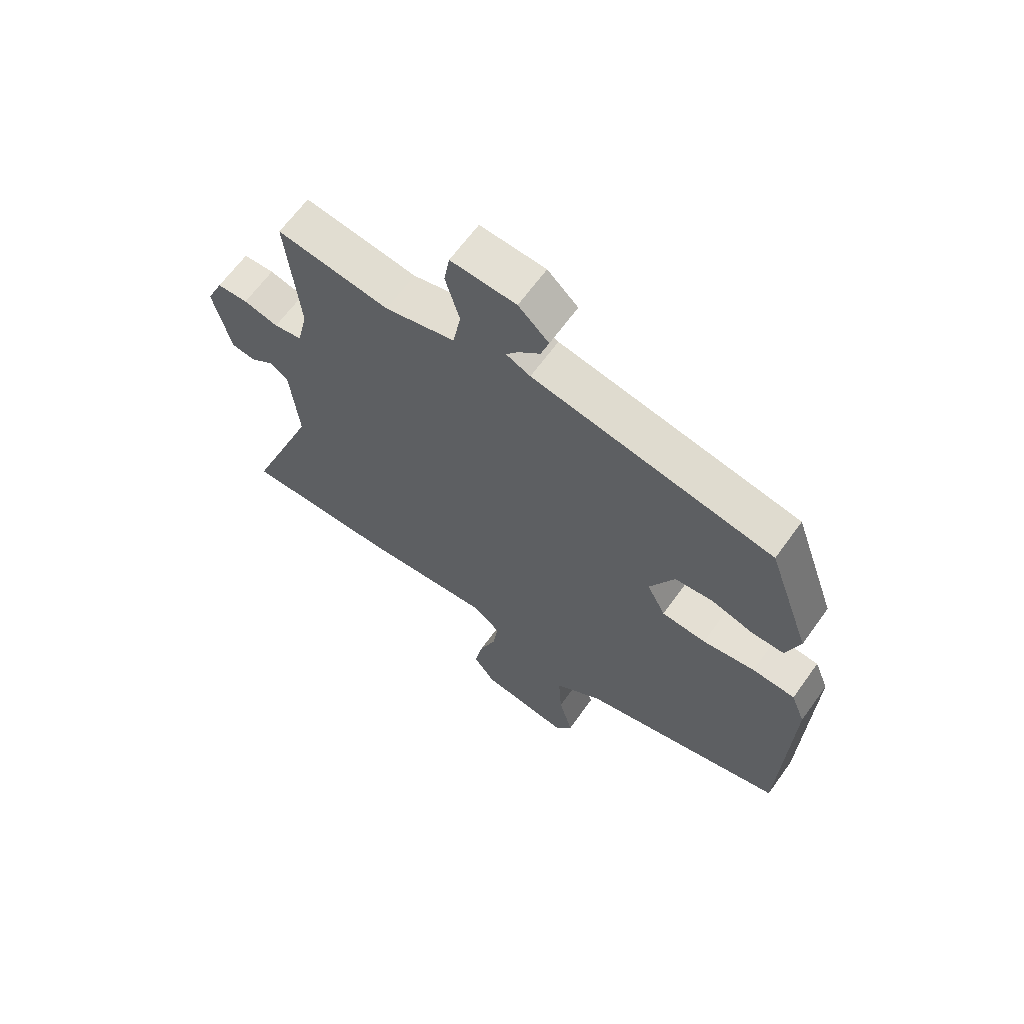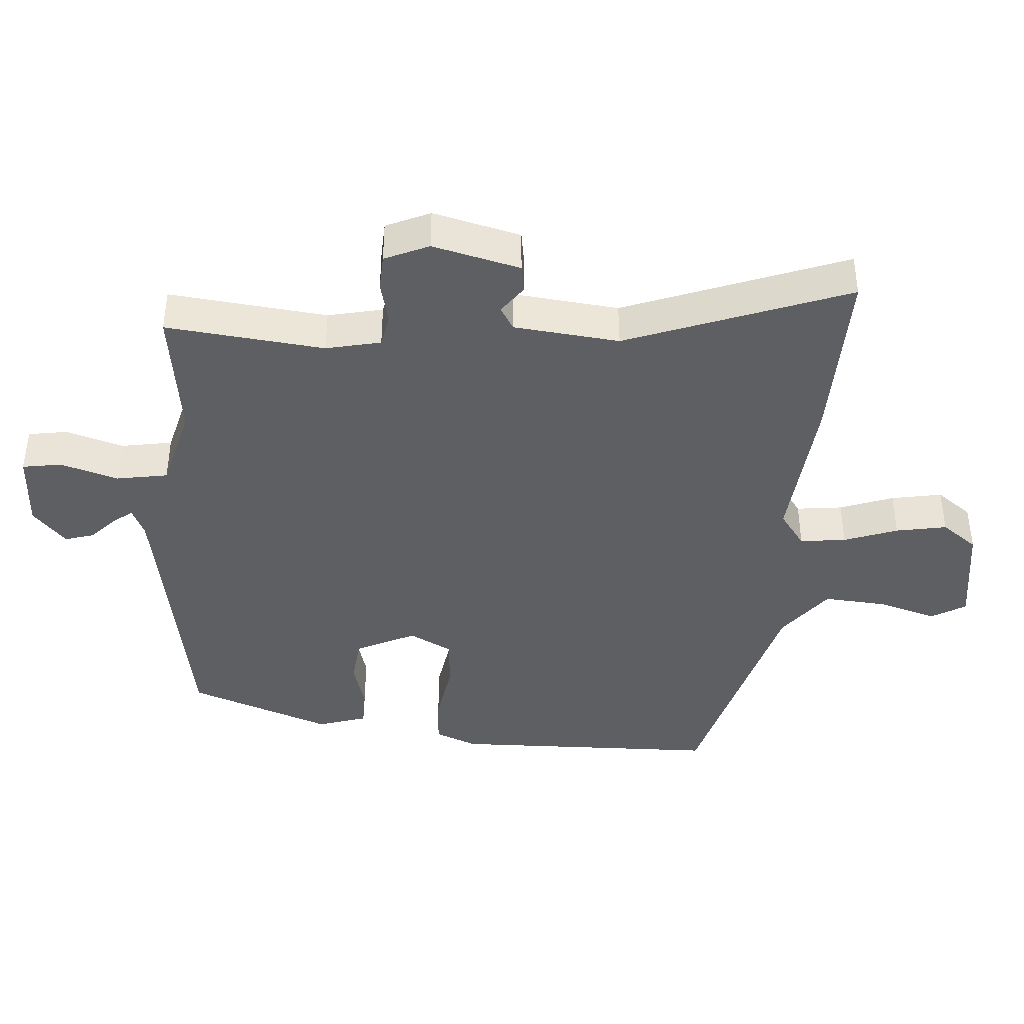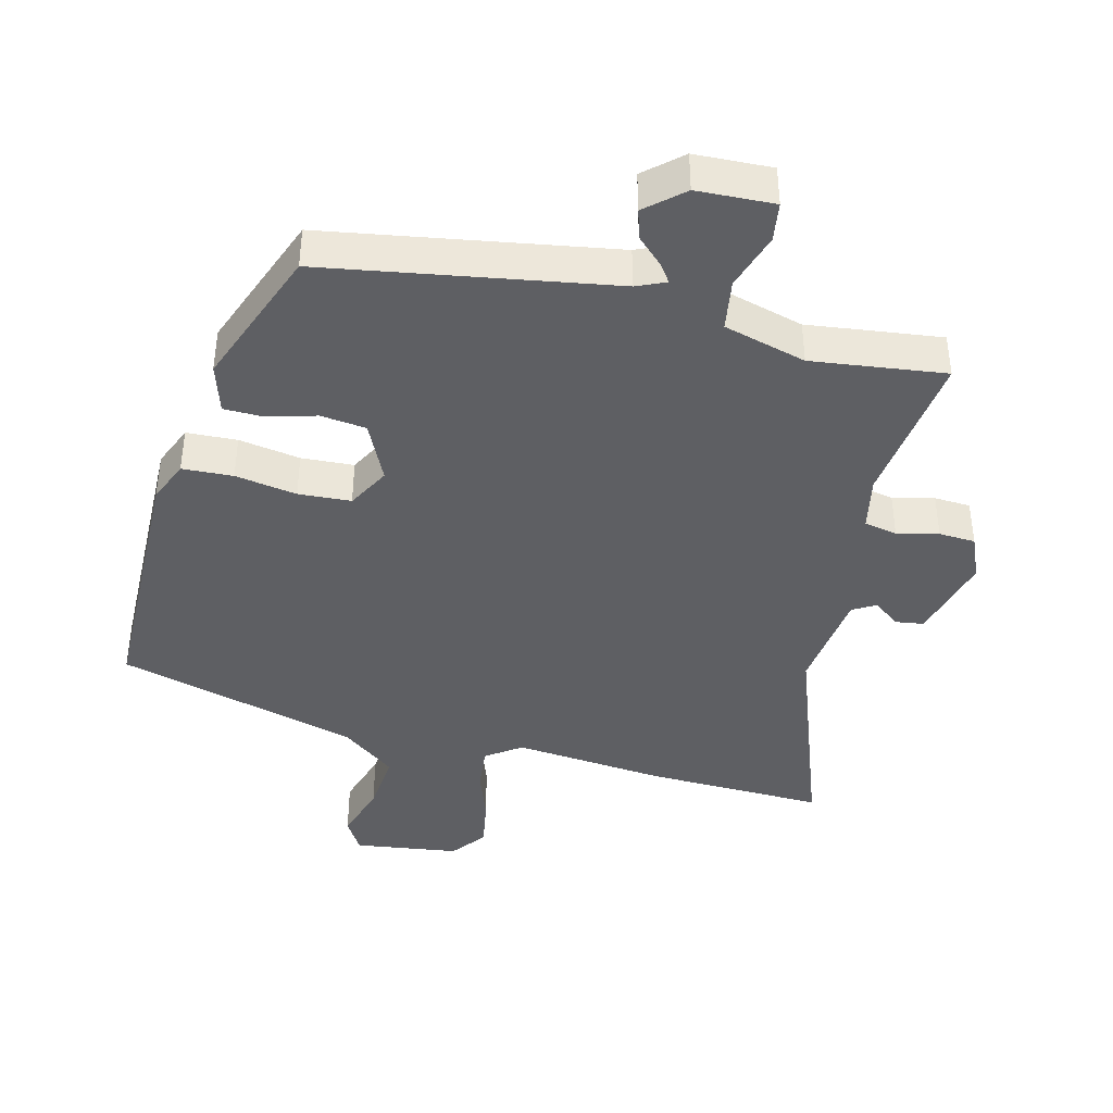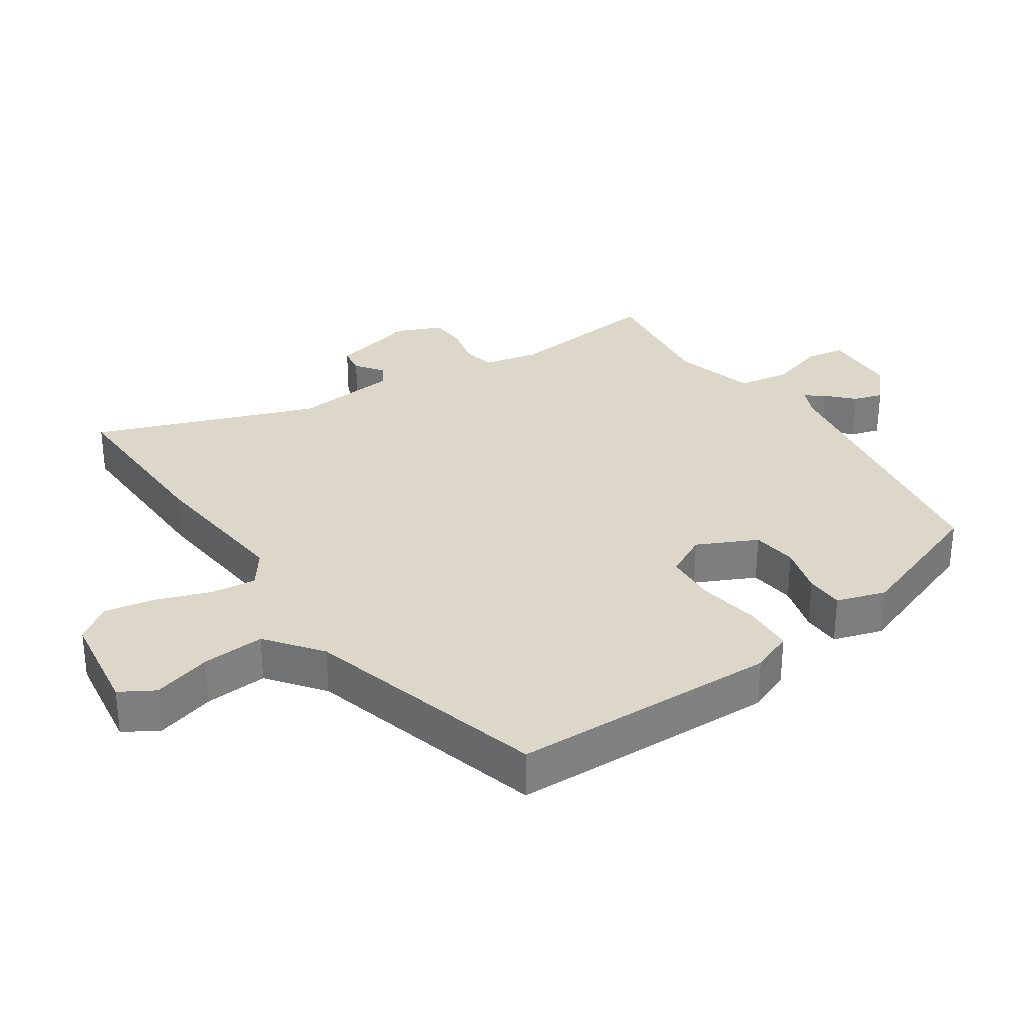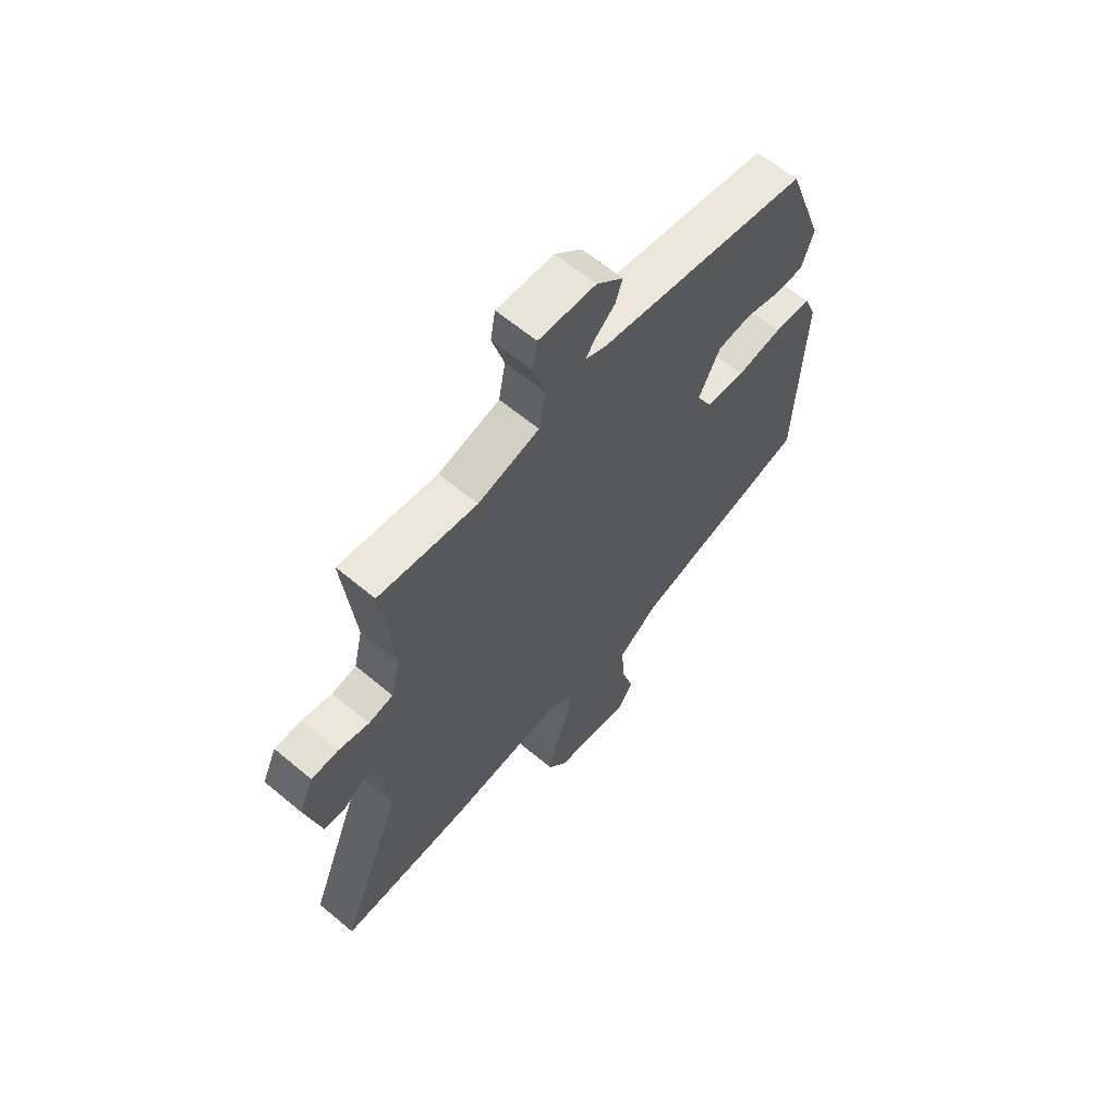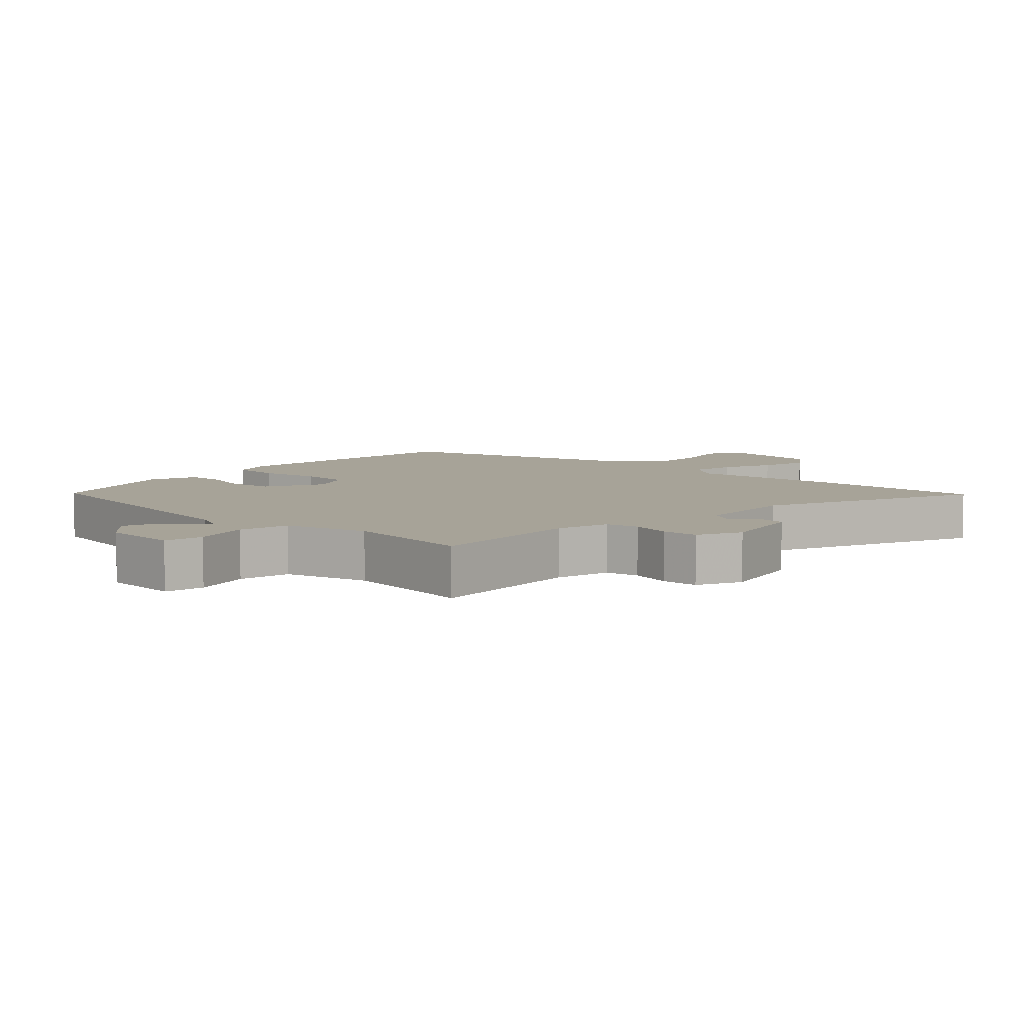
<metadata>
{"format":"obj","ext":"obj","renderer":"f3d","projection":"perspective","resolution":1024,"background":"white","views":[{"elev":64.8,"azim":-144.3,"up":"+Z"},{"elev":-41.2,"azim":85.1,"up":"+Y"},{"elev":-40.6,"azim":-15.3,"up":"+Y"},{"elev":30.9,"azim":-124.8,"up":"+Y"},{"elev":63.4,"azim":130.1,"up":"+Z"},{"elev":6.8,"azim":43.3,"up":"+Y"}]}
</metadata>
<code>
v 0.657 0.07 -0.502
v 0.387 0.07 -0.499
v 0.155 0.07 -0.48
v 0.103 0.07 -0.519
v 0.112 0.07 -0.588
v 0.142 0.07 -0.668
v 0.157 0.07 -0.744
v 0.118 0.07 -0.798
v -0.04 0.07 -0.823
v -0.071 0.07 -0.772
v -0.046 0.07 -0.683
v -0.04 0.07 -0.589
v -0.123 0.07 -0.527
v -0.49 0.07 -0.432
v -0.504 0.07 -0.03
v -0.479 0.07 0.034
v -0.403 0.07 0.039
v -0.31 0.07 0.025
v -0.231 0.07 0.031
v -0.198 0.07 0.096
v -0.242 0.07 0.185
v -0.311 0.07 0.192
v -0.385 0.07 0.17
v -0.443 0.07 0.17
v -0.467 0.07 0.244
v -0.391 0.07 0.46
v 0.037 0.07 0.54
v 0.08 0.07 0.56
v 0.059 0.07 0.588
v 0.02 0.07 0.624
v 0.006 0.07 0.668
v 0.06 0.07 0.718
v 0.176 0.07 0.725
v 0.186 0.07 0.666
v 0.161 0.07 0.579
v 0.175 0.07 0.502
v 0.3 0.07 0.47
v 0.5 0.07 0.499
v 0.477 0.07 0.261
v 0.496 0.07 0.179
v 0.546 0.07 0.17
v 0.608 0.07 0.186
v 0.663 0.07 0.184
v 0.693 0.07 0.118
v 0.662 0.07 -0.014
v 0.62 0.07 -0.021
v 0.578 0.07 0.009
v 0.544 0.07 -0.012
v 0.529 0.07 -0.171
v 0.657 0 -0.502
v 0.387 0 -0.499
v 0.155 0 -0.48
v 0.103 0 -0.519
v 0.112 0 -0.588
v 0.142 0 -0.668
v 0.157 0 -0.744
v 0.118 0 -0.798
v -0.04 0 -0.823
v -0.071 0 -0.772
v -0.046 0 -0.683
v -0.04 0 -0.589
v -0.123 0 -0.527
v -0.49 0 -0.432
v -0.504 0 -0.03
v -0.479 0 0.034
v -0.403 0 0.039
v -0.31 0 0.025
v -0.231 0 0.031
v -0.198 0 0.096
v -0.242 0 0.185
v -0.311 0 0.192
v -0.385 0 0.17
v -0.443 0 0.17
v -0.467 0 0.244
v -0.391 0 0.46
v 0.037 0 0.54
v 0.08 0 0.56
v 0.059 0 0.588
v 0.02 0 0.624
v 0.006 0 0.668
v 0.06 0 0.718
v 0.176 0 0.725
v 0.186 0 0.666
v 0.161 0 0.579
v 0.175 0 0.502
v 0.3 0 0.47
v 0.5 0 0.499
v 0.477 0 0.261
v 0.496 0 0.179
v 0.546 0 0.17
v 0.608 0 0.186
v 0.663 0 0.184
v 0.693 0 0.118
v 0.662 0 -0.014
v 0.62 0 -0.021
v 0.578 0 0.009
v 0.544 0 -0.012
v 0.529 0 -0.171
f 45 46 47
f 44 45 47
f 43 44 47
f 42 43 47
f 41 42 47
f 40 41 47 48
f 37 38 39
f 36 37 39 40
f 33 34 35
f 32 33 35
f 31 32 35
f 30 31 35
f 29 30 35
f 28 29 35 36
f 40 48 49
f 36 40 49
f 28 36 49
f 27 28 49
f 25 26 27
f 24 25 27
f 23 24 27
f 22 23 27
f 16 17 18
f 15 16 18
f 14 15 18
f 13 14 18
f 12 13 18 19
f 9 10 11
f 8 9 11
f 7 8 11
f 6 7 11
f 5 6 11
f 4 5 11 12
f 12 19 20
f 4 12 20
f 3 4 20
f 3 20 21
f 2 3 21
f 1 2 21
f 49 1 21
f 27 49 21
f 21 22 27
f 96 95 94
f 96 94 93
f 96 93 92
f 96 92 91
f 96 91 90
f 97 96 90 89
f 88 87 86
f 89 88 86 85
f 84 83 82
f 84 82 81
f 84 81 80
f 84 80 79
f 84 79 78
f 85 84 78 77
f 98 97 89
f 98 89 85
f 98 85 77
f 98 77 76
f 76 75 74
f 76 74 73
f 76 73 72
f 76 72 71
f 67 66 65
f 67 65 64
f 67 64 63
f 67 63 62
f 68 67 62 61
f 60 59 58
f 60 58 57
f 60 57 56
f 60 56 55
f 60 55 54
f 61 60 54 53
f 69 68 61
f 69 61 53
f 69 53 52
f 70 69 52
f 70 52 51
f 70 51 50
f 70 50 98
f 70 98 76
f 76 71 70
f 1 50 51 2
f 2 51 52 3
f 3 52 53 4
f 4 53 54 5
f 5 54 55 6
f 6 55 56 7
f 7 56 57 8
f 8 57 58 9
f 9 58 59 10
f 10 59 60 11
f 11 60 61 12
f 12 61 62 13
f 13 62 63 14
f 14 63 64 15
f 15 64 65 16
f 16 65 66 17
f 17 66 67 18
f 18 67 68 19
f 19 68 69 20
f 20 69 70 21
f 21 70 71 22
f 22 71 72 23
f 23 72 73 24
f 24 73 74 25
f 25 74 75 26
f 26 75 76 27
f 27 76 77 28
f 28 77 78 29
f 29 78 79 30
f 30 79 80 31
f 31 80 81 32
f 32 81 82 33
f 33 82 83 34
f 34 83 84 35
f 35 84 85 36
f 36 85 86 37
f 37 86 87 38
f 38 87 88 39
f 39 88 89 40
f 40 89 90 41
f 41 90 91 42
f 42 91 92 43
f 43 92 93 44
f 44 93 94 45
f 45 94 95 46
f 46 95 96 47
f 47 96 97 48
f 48 97 98 49
f 49 98 50 1

</code>
